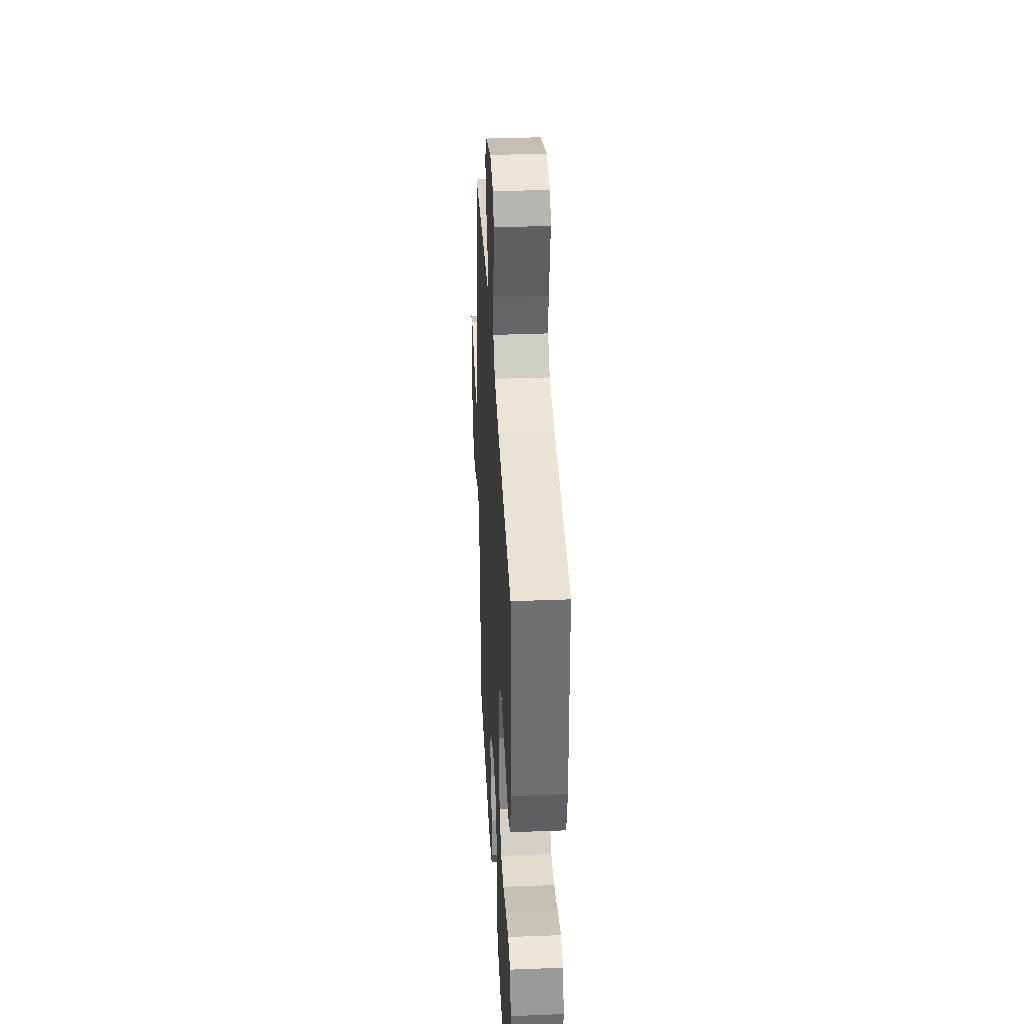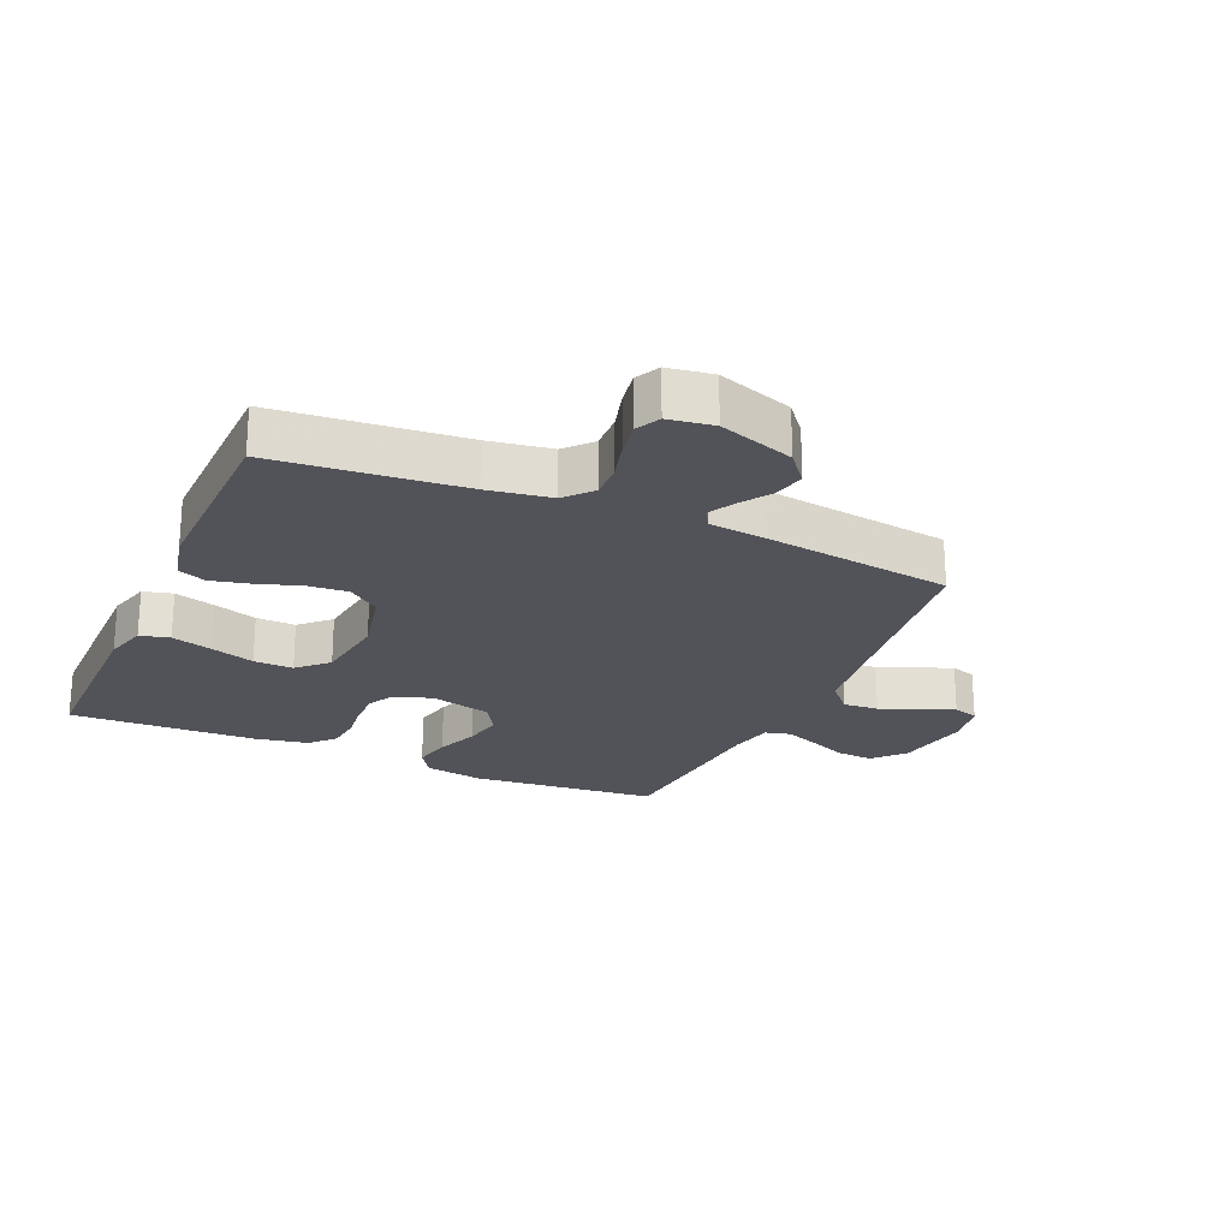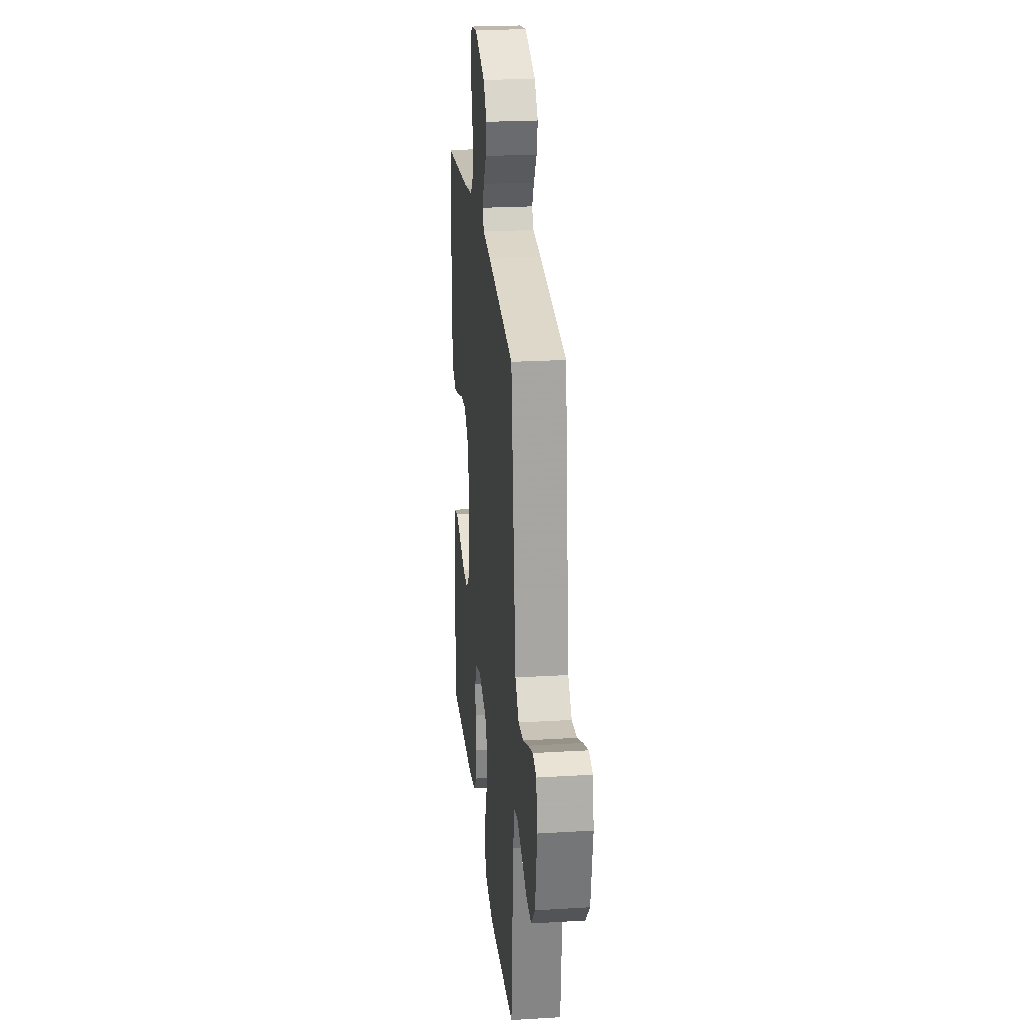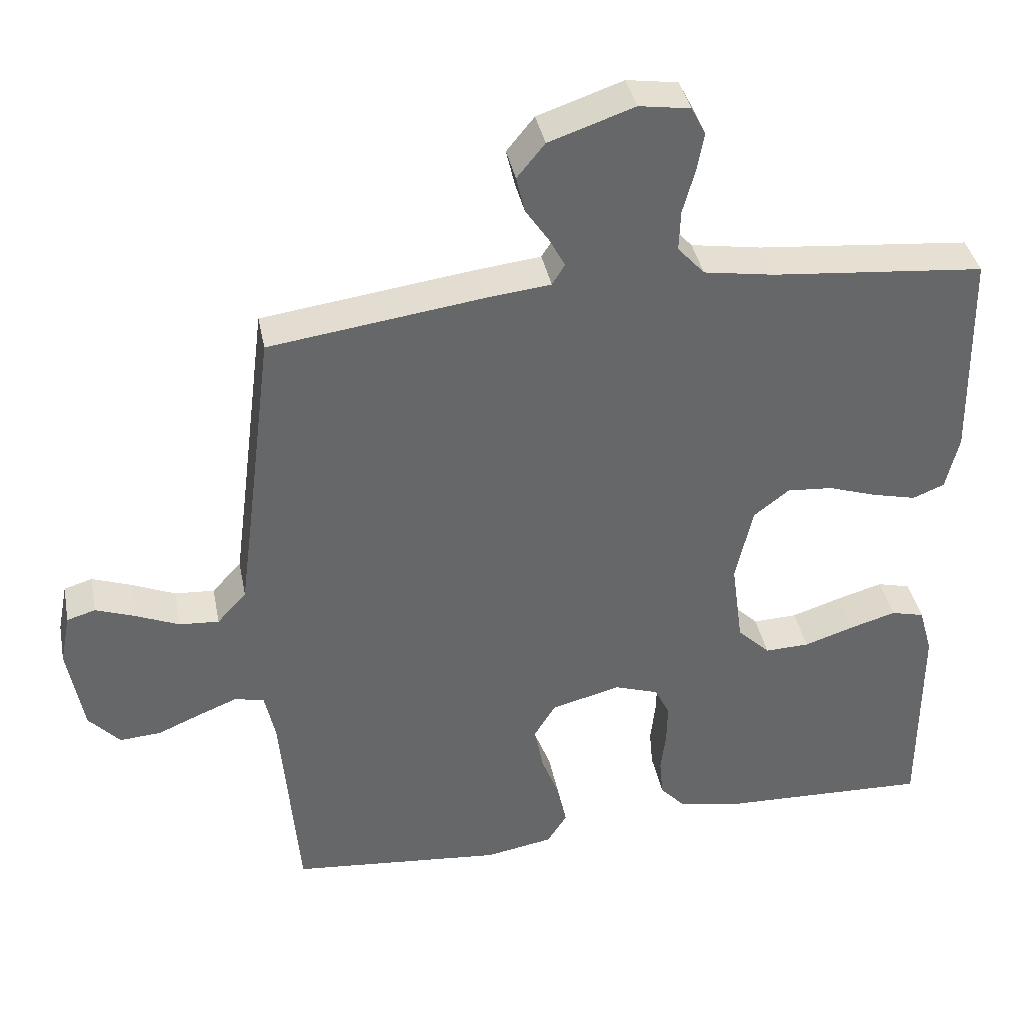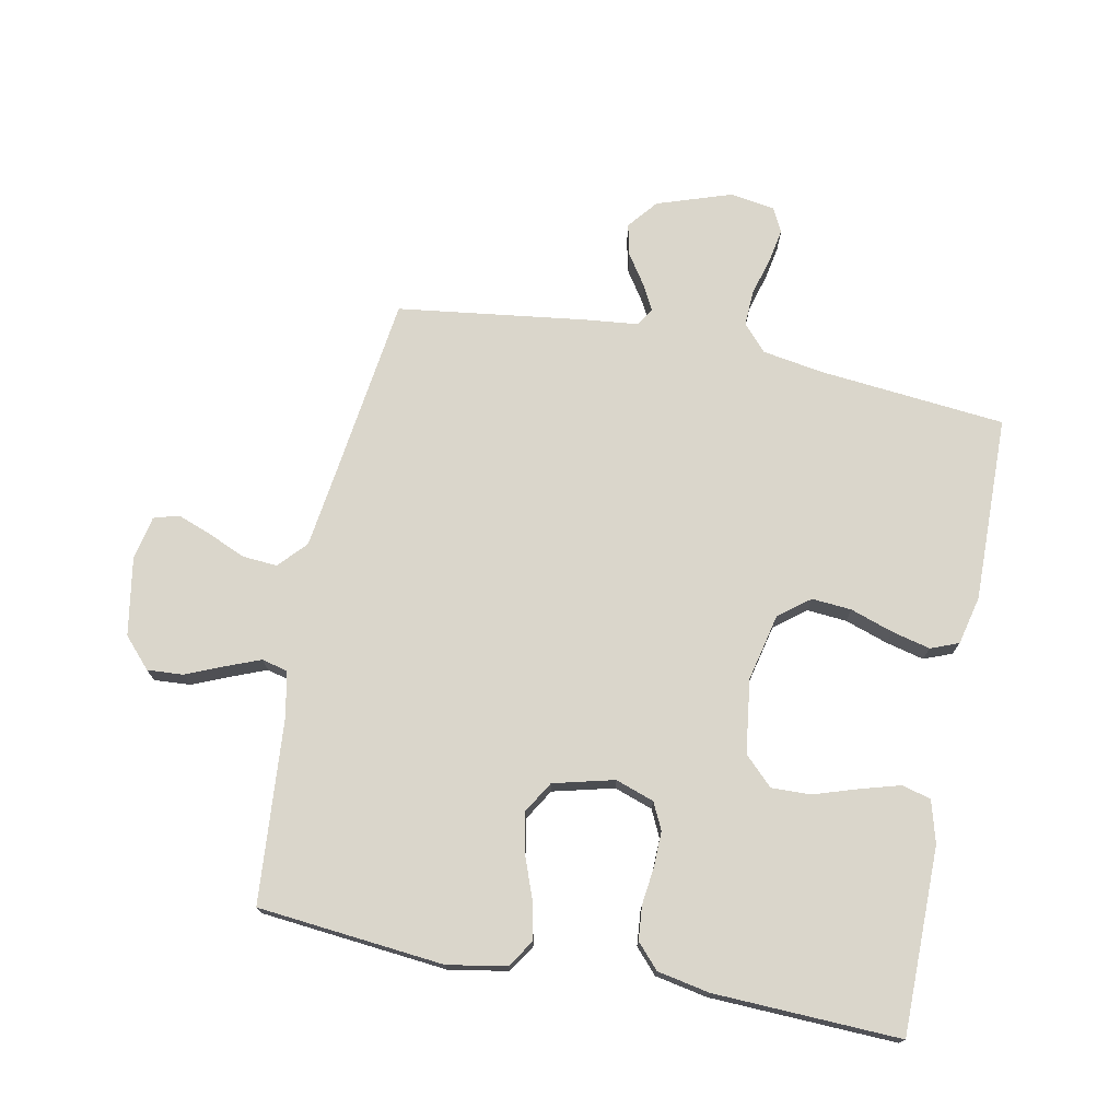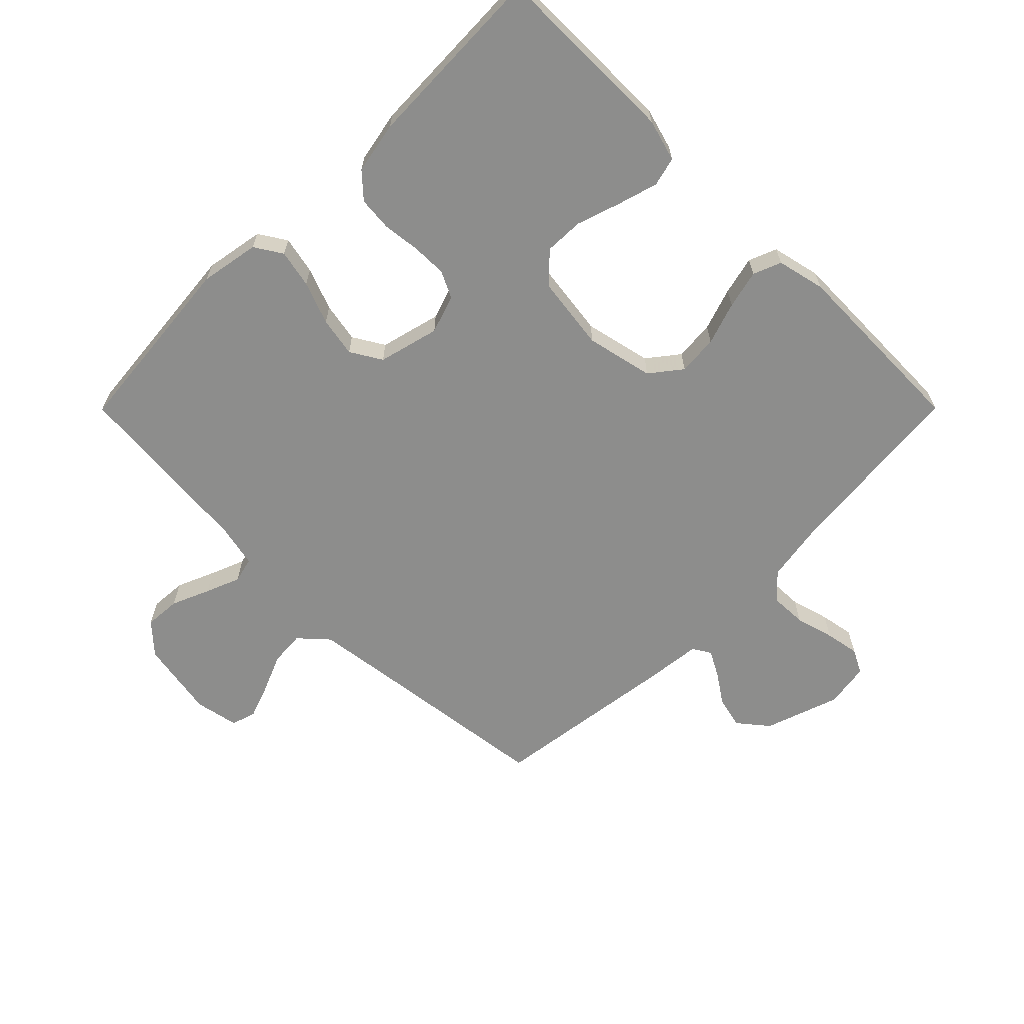
<metadata>
{"format":"obj","ext":"obj","renderer":"f3d","projection":"perspective","resolution":1024,"background":"white","views":[{"elev":36.5,"azim":-92.9,"up":"+Z"},{"elev":-22.7,"azim":-23.8,"up":"+Y"},{"elev":23.7,"azim":84.3,"up":"+Z"},{"elev":38.5,"azim":169.0,"up":"+Z"},{"elev":73.8,"azim":-168.6,"up":"+Y"},{"elev":-64.5,"azim":-134.9,"up":"+Y"}]}
</metadata>
<code>
v 0.5 0.07 -0.5
v 0.2 0.07 -0.528
v 0.105 0.07 -0.511
v 0.077 0.07 -0.467
v 0.09 0.07 -0.406
v 0.116 0.07 -0.338
v 0.128 0.07 -0.274
v 0.098 0.07 -0.224
v 0 0.07 -0.199
v -0.062 0.07 -0.22
v -0.083 0.07 -0.263
v -0.082 0.07 -0.32
v -0.075 0.07 -0.38
v -0.08 0.07 -0.435
v -0.116 0.07 -0.474
v -0.2 0.07 -0.49
v -0.5 0.07 -0.5
v -0.5 0.07 -0.2
v -0.481 0.07 -0.132
v -0.434 0.07 -0.12
v -0.369 0.07 -0.139
v -0.299 0.07 -0.162
v -0.236 0.07 -0.164
v -0.19 0.07 -0.119
v -0.174 0.07 0
v -0.198 0.07 0.108
v -0.248 0.07 0.147
v -0.312 0.07 0.142
v -0.381 0.07 0.119
v -0.443 0.07 0.104
v -0.488 0.07 0.122
v -0.506 0.07 0.2
v -0.5 0.07 0.5
v -0.2 0.07 0.528
v -0.101 0.07 0.544
v -0.063 0.07 0.586
v -0.065 0.07 0.643
v -0.082 0.07 0.705
v -0.092 0.07 0.76
v -0.072 0.07 0.799
v 0 0.07 0.81
v 0.12 0.07 0.769
v 0.159 0.07 0.721
v 0.147 0.07 0.67
v 0.114 0.07 0.621
v 0.092 0.07 0.58
v 0.11 0.07 0.551
v 0.2 0.07 0.541
v 0.5 0.07 0.5
v 0.538 0.07 0.2
v 0.554 0.07 0.078
v 0.595 0.07 0.033
v 0.651 0.07 0.037
v 0.712 0.07 0.063
v 0.767 0.07 0.083
v 0.807 0.07 0.071
v 0.821 0.07 0
v 0.799 0.07 -0.125
v 0.755 0.07 -0.173
v 0.697 0.07 -0.169
v 0.636 0.07 -0.143
v 0.581 0.07 -0.121
v 0.54 0.07 -0.131
v 0.525 0.07 -0.2
v 0.5 0 -0.5
v 0.2 0 -0.528
v 0.105 0 -0.511
v 0.077 0 -0.467
v 0.09 0 -0.406
v 0.116 0 -0.338
v 0.128 0 -0.274
v 0.098 0 -0.224
v 0 0 -0.199
v -0.062 0 -0.22
v -0.083 0 -0.263
v -0.082 0 -0.32
v -0.075 0 -0.38
v -0.08 0 -0.435
v -0.116 0 -0.474
v -0.2 0 -0.49
v -0.5 0 -0.5
v -0.5 0 -0.2
v -0.481 0 -0.132
v -0.434 0 -0.12
v -0.369 0 -0.139
v -0.299 0 -0.162
v -0.236 0 -0.164
v -0.19 0 -0.119
v -0.174 0 0
v -0.198 0 0.108
v -0.248 0 0.147
v -0.312 0 0.142
v -0.381 0 0.119
v -0.443 0 0.104
v -0.488 0 0.122
v -0.506 0 0.2
v -0.5 0 0.5
v -0.2 0 0.528
v -0.101 0 0.544
v -0.063 0 0.586
v -0.065 0 0.643
v -0.082 0 0.705
v -0.092 0 0.76
v -0.072 0 0.799
v 0 0 0.81
v 0.12 0 0.769
v 0.159 0 0.721
v 0.147 0 0.67
v 0.114 0 0.621
v 0.092 0 0.58
v 0.11 0 0.551
v 0.2 0 0.541
v 0.5 0 0.5
v 0.538 0 0.2
v 0.554 0 0.078
v 0.595 0 0.033
v 0.651 0 0.037
v 0.712 0 0.063
v 0.767 0 0.083
v 0.807 0 0.071
v 0.821 0 0
v 0.799 0 -0.125
v 0.755 0 -0.173
v 0.697 0 -0.169
v 0.636 0 -0.143
v 0.581 0 -0.121
v 0.54 0 -0.131
v 0.525 0 -0.2
f 59 60 61
f 58 59 61
f 57 58 61
f 56 57 61
f 55 56 61
f 54 55 61
f 53 54 61
f 52 53 61 62
f 51 52 62 63
f 47 48 49 50
f 51 63 64
f 50 51 64
f 47 50 64
f 43 44 45
f 42 43 45
f 41 42 45
f 40 41 45
f 39 40 45
f 38 39 45
f 37 38 45
f 36 37 45 46
f 64 1 2
f 47 64 2
f 46 47 2
f 36 46 2
f 35 36 2
f 32 33 34
f 31 32 34
f 30 31 34
f 29 30 34
f 28 29 34
f 20 21 22
f 19 20 22
f 18 19 22
f 17 18 22
f 16 17 22
f 15 16 22
f 14 15 22
f 13 14 22
f 12 13 22
f 11 12 22 23
f 10 11 23 24
f 4 5 6
f 3 4 6
f 2 3 6
f 2 6 7
f 35 2 7
f 27 28 34 35
f 26 27 35
f 25 26 35
f 9 10 24 25
f 8 9 25 35
f 7 8 35
f 125 124 123
f 125 123 122
f 125 122 121
f 125 121 120
f 125 120 119
f 125 119 118
f 125 118 117
f 126 125 117 116
f 127 126 116 115
f 114 113 112 111
f 128 127 115
f 128 115 114
f 128 114 111
f 109 108 107
f 109 107 106
f 109 106 105
f 109 105 104
f 109 104 103
f 109 103 102
f 109 102 101
f 110 109 101 100
f 66 65 128
f 66 128 111
f 66 111 110
f 66 110 100
f 66 100 99
f 98 97 96
f 98 96 95
f 98 95 94
f 98 94 93
f 98 93 92
f 86 85 84
f 86 84 83
f 86 83 82
f 86 82 81
f 86 81 80
f 86 80 79
f 86 79 78
f 86 78 77
f 86 77 76
f 87 86 76 75
f 88 87 75 74
f 70 69 68
f 70 68 67
f 70 67 66
f 71 70 66
f 71 66 99
f 99 98 92 91
f 99 91 90
f 99 90 89
f 89 88 74 73
f 99 89 73 72
f 99 72 71
f 1 65 66 2
f 2 66 67 3
f 3 67 68 4
f 4 68 69 5
f 5 69 70 6
f 6 70 71 7
f 7 71 72 8
f 8 72 73 9
f 9 73 74 10
f 10 74 75 11
f 11 75 76 12
f 12 76 77 13
f 13 77 78 14
f 14 78 79 15
f 15 79 80 16
f 16 80 81 17
f 17 81 82 18
f 18 82 83 19
f 19 83 84 20
f 20 84 85 21
f 21 85 86 22
f 22 86 87 23
f 23 87 88 24
f 24 88 89 25
f 25 89 90 26
f 26 90 91 27
f 27 91 92 28
f 28 92 93 29
f 29 93 94 30
f 30 94 95 31
f 31 95 96 32
f 32 96 97 33
f 33 97 98 34
f 34 98 99 35
f 35 99 100 36
f 36 100 101 37
f 37 101 102 38
f 38 102 103 39
f 39 103 104 40
f 40 104 105 41
f 41 105 106 42
f 42 106 107 43
f 43 107 108 44
f 44 108 109 45
f 45 109 110 46
f 46 110 111 47
f 47 111 112 48
f 48 112 113 49
f 49 113 114 50
f 50 114 115 51
f 51 115 116 52
f 52 116 117 53
f 53 117 118 54
f 54 118 119 55
f 55 119 120 56
f 56 120 121 57
f 57 121 122 58
f 58 122 123 59
f 59 123 124 60
f 60 124 125 61
f 61 125 126 62
f 62 126 127 63
f 63 127 128 64
f 64 128 65 1

</code>
